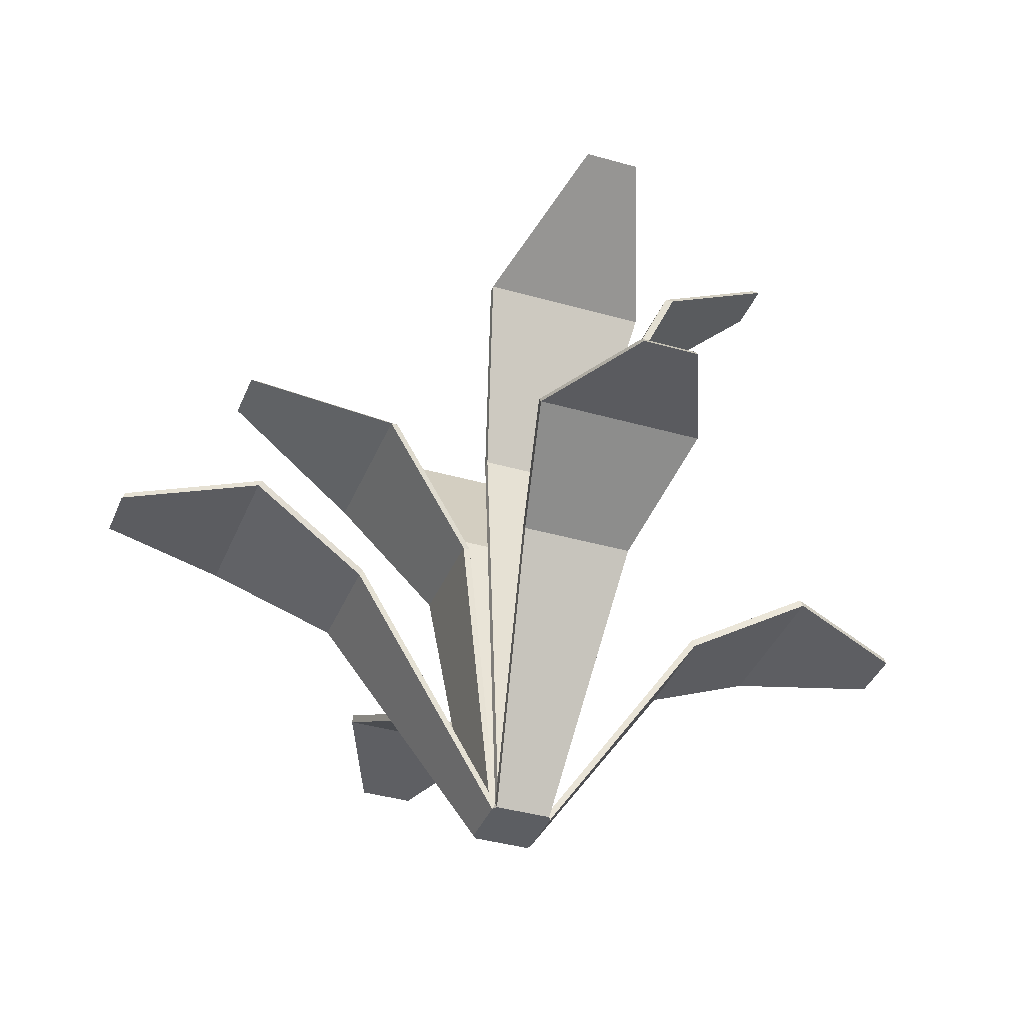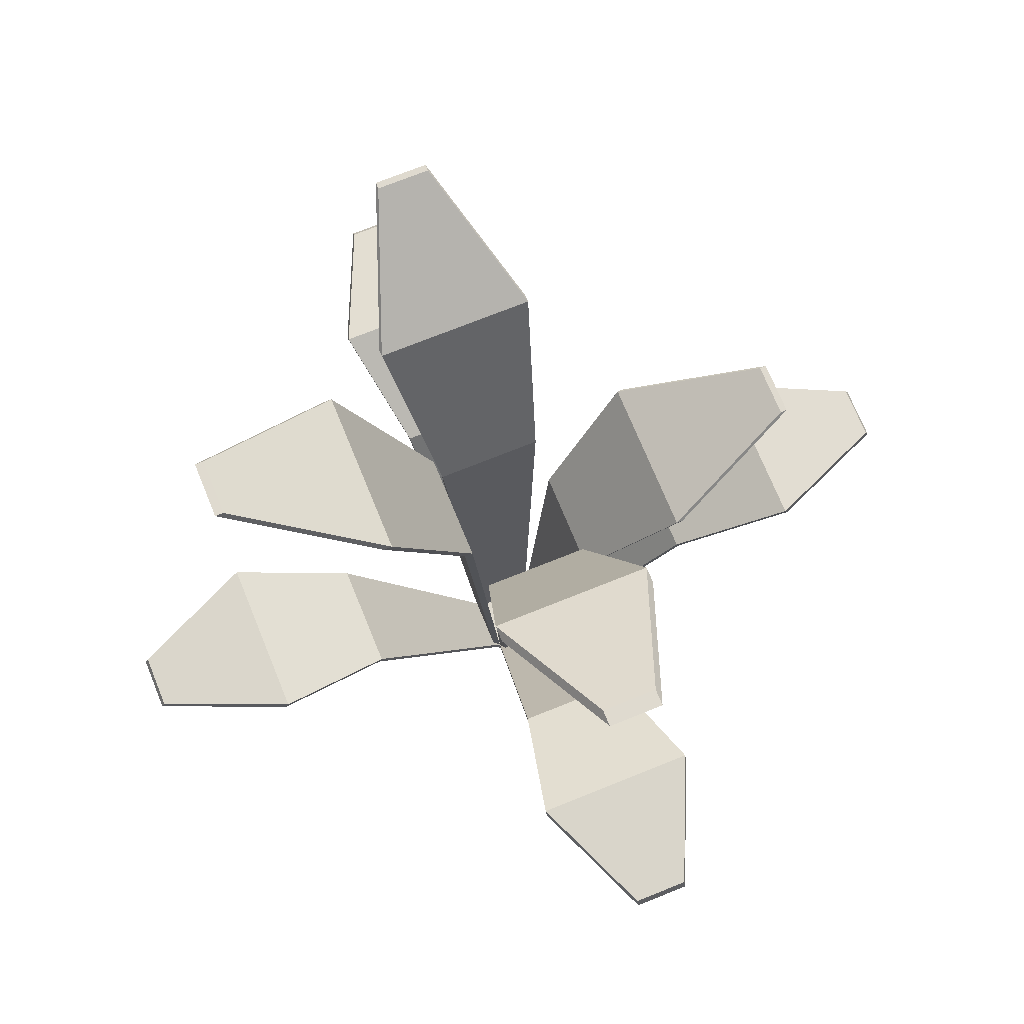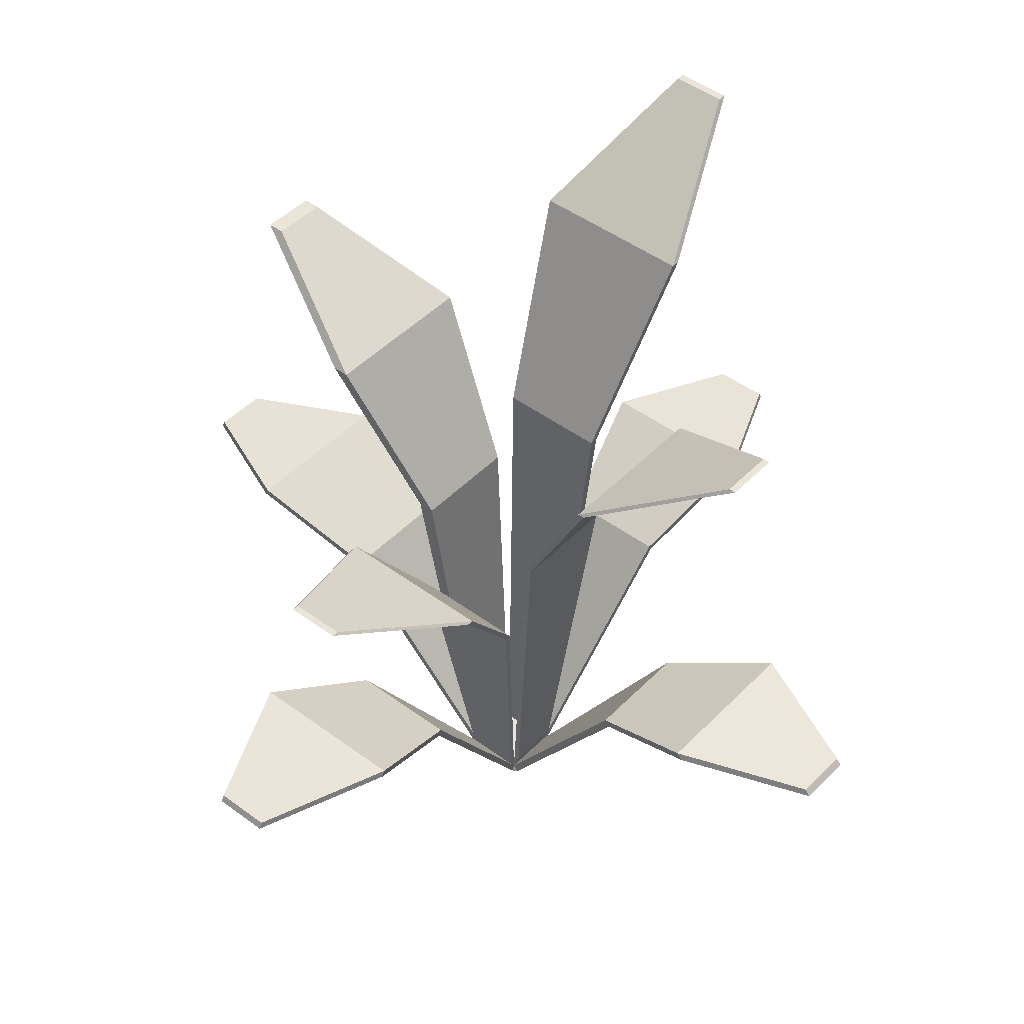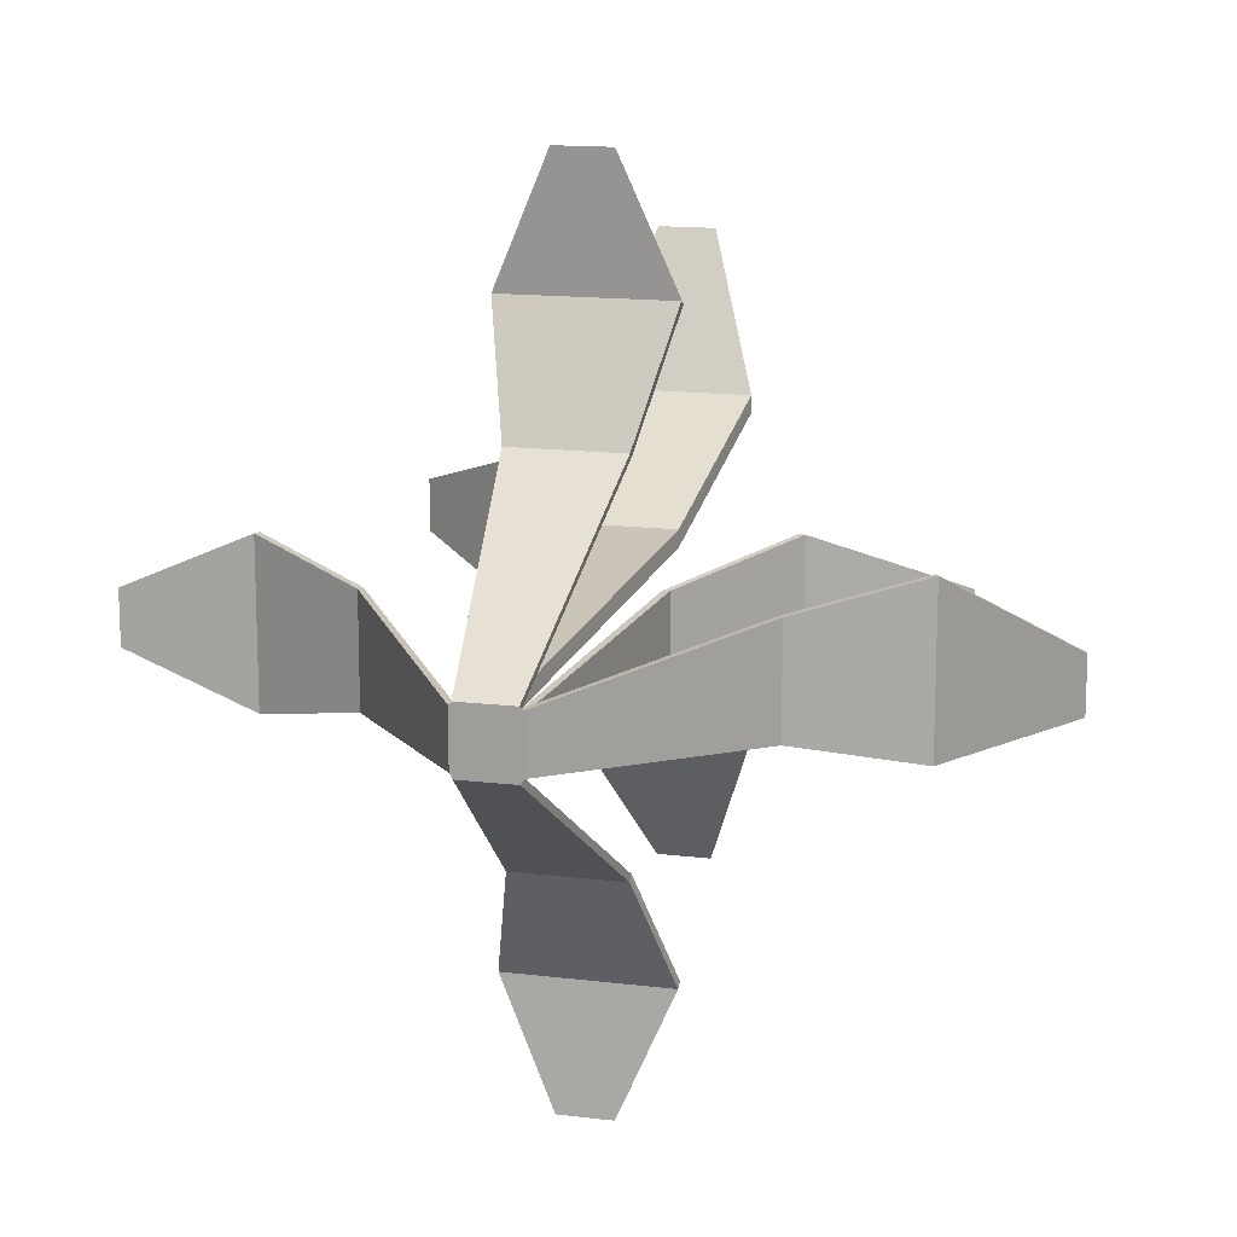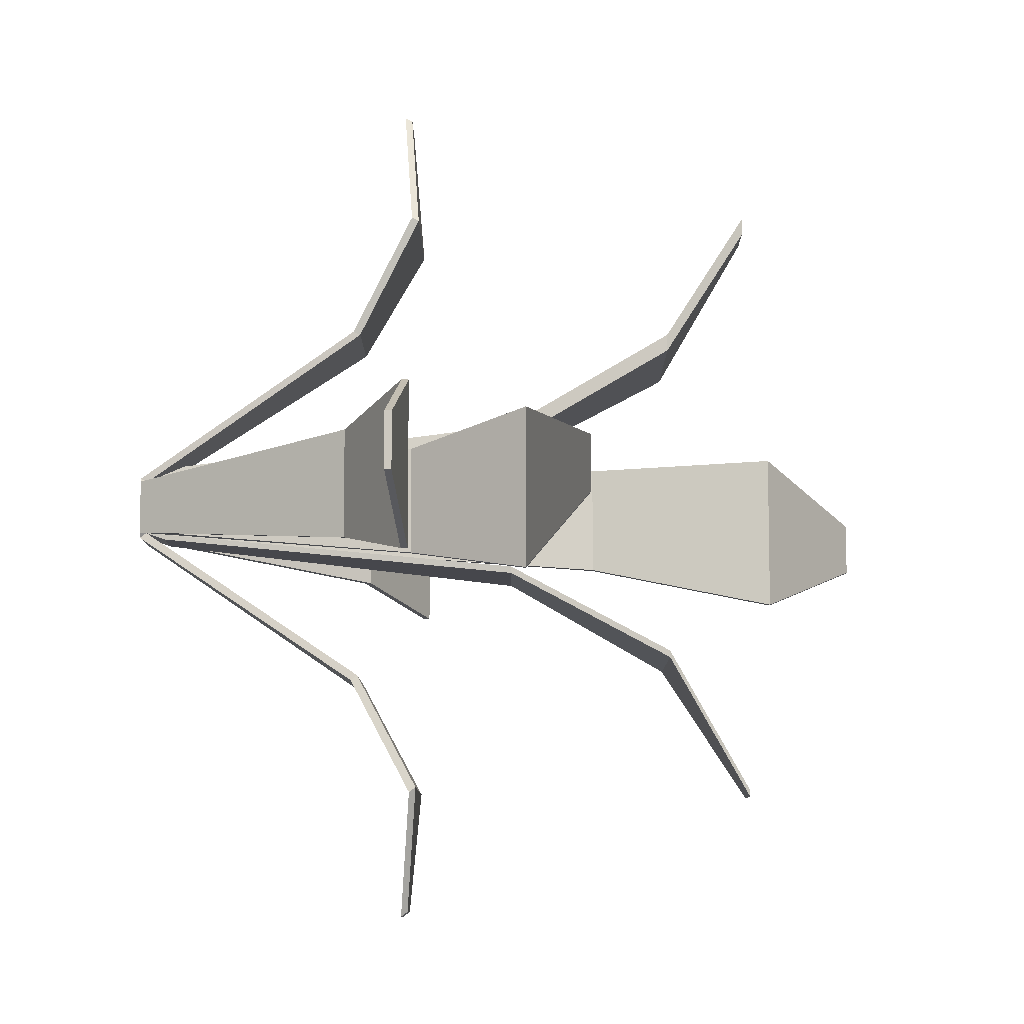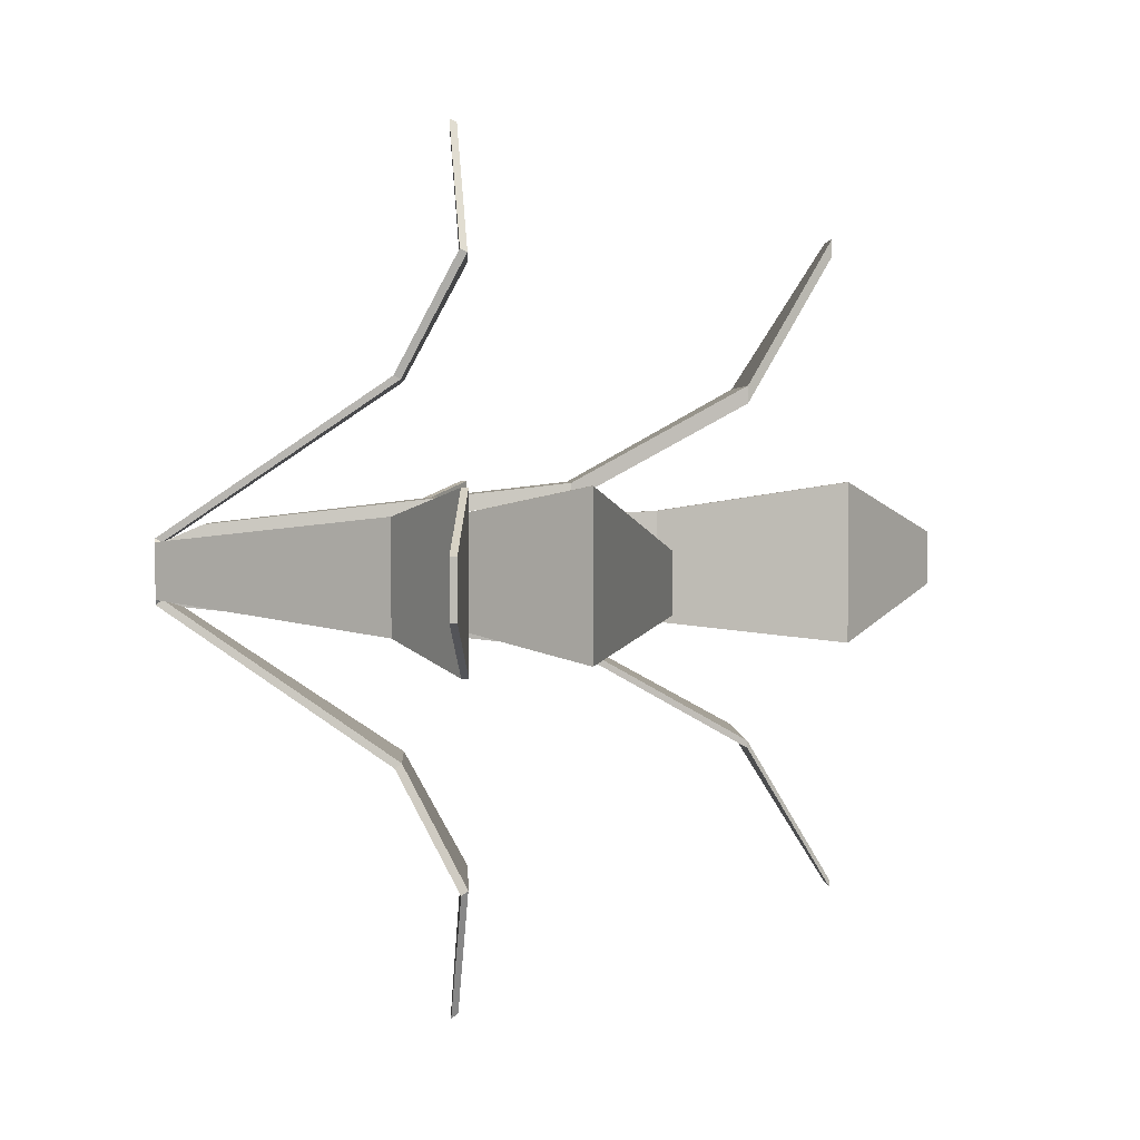
<metadata>
{"format":"obj","ext":"obj","renderer":"f3d","projection":"perspective","resolution":1024,"background":"white","views":[{"elev":-37.5,"azim":159.7,"up":"+Y"},{"elev":70.8,"azim":-22.1,"up":"+Y"},{"elev":45.4,"azim":130.6,"up":"+Y"},{"elev":14.6,"azim":15.0,"up":"+Z"},{"elev":-8.8,"azim":90.2,"up":"+Z"},{"elev":2.3,"azim":87.8,"up":"+Z"}]}
</metadata>
<code>
o carrotGreen
v -0.01106 -0.1208 0.007571
v 0.01108 -0.1208 -0.01457
v -0.01106 -0.1208 -0.01457
v -0.0332 0.1019 -0.0674
v -0.01106 0.1363 -0.1241
v 0.03322 0.1019 -0.0674
v 0.01108 0.1363 -0.1241
v 0.02216 0.03555 -0.03055
v -0.02212 0.03555 -0.03055
v 0.06391 0.04177 0.02971
v 0.02707 -0.006676 0.01864
v 0.06391 0.04177 -0.03671
v 0.02707 -0.006676 -0.02564
v 0.1207 0.06689 0.007571
v 0.1207 0.06689 -0.01457
v -0.06388 0.1531 0.02971
v -0.06388 0.1531 -0.03671
v -0.02704 0.07152 0.01864
v -0.02704 0.07152 -0.02564
v -0.1206 0.1955 0.007571
v -0.1206 0.1955 -0.01457
v -0.0332 0.1019 0.0604
v 0.03322 0.1019 0.0604
v -0.01106 0.1363 0.1171
v 0.01108 0.1363 0.1171
v -0.07321 -0.02921 0.01864
v -0.07321 -0.02921 -0.02564
v -0.1716 -0.007855 0.007571
v -0.1716 -0.007855 -0.01457
v -0.1206 -0.003925 0.02971
v -0.1206 -0.003925 -0.03671
v 0.1207 -0.003925 0.02971
v 0.1207 -0.003925 -0.03671
v 0.1716 -0.007855 0.007571
v 0.1716 -0.007855 -0.01457
v 0.07324 -0.02921 0.01864
v 0.07324 -0.02921 -0.02564
v -0.02212 -0.02921 0.06972
v 0.02216 -0.02921 0.06972
v -0.0332 -0.003925 0.1171
v 0.03322 -0.003925 0.1171
v -0.01106 -0.007855 0.1681
v 0.01108 -0.007855 0.1681
v 0.02216 -0.02921 -0.07672
v -0.02212 -0.02921 -0.07672
v -0.0332 -0.003925 -0.1241
v -0.01106 -0.007855 -0.1751
v 0.03322 -0.003925 -0.1241
v 0.01108 -0.007855 -0.1751
v 0.01108 -0.1208 0.007571
v -0.02212 0.03555 0.02356
v 0.02216 0.03555 0.02356
v -0.01106 0.1363 0.1239
v 0.01108 0.1363 0.1239
v 0.01108 -0.1051 0.01433
v -0.02212 0.03555 0.03032
v 0.02216 0.03555 0.03032
v -0.0332 0.1019 0.06716
v 0.03322 0.1019 0.06716
v -0.01106 -0.1051 0.01433
v 0.01377 -0.1172 0.007571
v 0.01377 -0.1172 -0.01457
v 0.02975 -0.006676 0.01864
v 0.06659 0.04177 -0.03671
v 0.02975 -0.006676 -0.02564
v 0.1233 0.06689 0.007571
v 0.1233 0.06689 -0.01457
v 0.06659 0.04177 0.02971
v -0.0332 0.1019 -0.07018
v -0.01106 0.1363 -0.1269
v 0.03322 0.1019 -0.07018
v 0.02216 0.03555 -0.03334
v -0.02212 0.03555 -0.03334
v 0.01108 0.1363 -0.1269
v 0.01108 -0.113 -0.01735
v -0.01106 -0.113 -0.01735
v -0.06725 0.1531 0.02971
v -0.06725 0.1531 -0.03671
v -0.03041 0.07152 0.01864
v -0.124 0.1955 0.007571
v -0.124 0.1955 -0.01457
v -0.01442 -0.113 -0.01457
v -0.03041 0.07152 -0.02564
v -0.01442 -0.113 0.007571
v -0.07446 -0.03171 0.01864
v -0.07446 -0.03171 -0.02564
v -0.1219 -0.006429 0.02971
v -0.1219 -0.006429 -0.03671
v -0.01231 -0.1233 -0.01457
v -0.1728 -0.01036 0.007571
v -0.1728 -0.01036 -0.01457
v -0.01231 -0.1233 0.007571
v 0.01108 -0.1237 0.008964
v -0.02212 -0.0321 0.07112
v 0.02216 -0.0321 0.07112
v -0.0332 -0.006817 0.1185
v -0.01106 -0.01075 0.1695
v 0.01108 -0.01075 0.1695
v 0.03322 -0.006817 0.1185
v -0.01106 -0.1237 0.008964
v 0.01237 -0.1235 0.007571
v 0.01237 -0.1235 -0.01457
v 0.1729 -0.01052 0.007571
v 0.1729 -0.01052 -0.01457
v 0.07452 -0.03187 0.01864
v 0.07452 -0.03187 -0.02564
v 0.1219 -0.006589 0.02971
v 0.1219 -0.006589 -0.03671
v -0.0332 -0.006664 -0.1262
v -0.01106 -0.0106 -0.1771
v 0.03322 -0.006664 -0.1262
v 0.01108 -0.0106 -0.1771
v 0.01108 -0.1236 -0.01661
v -0.01106 -0.1236 -0.01661
v 0.02216 -0.03195 -0.07876
v -0.02212 -0.03195 -0.07876
f 6 5 4
f 5 6 7
f 2 3 76 75
f 6 8 72 71
f 6 9 8
f 9 6 4
f 9 4 69 73
f 5 7 74 70
f 8 3 2
f 3 8 9
f 4 5 70 69
f 7 6 71 74
f 12 11 10
f 11 12 13
f 14 10 68 66
f 50 2 62 61
f 14 12 10
f 12 14 15
f 50 61 63 11
f 10 11 63 68
f 2 13 65 62
f 50 13 2
f 11 13 50
f 15 14 66 67
f 18 17 16
f 17 18 19
f 20 21 81 80
f 21 17 78 81
f 1 19 18
f 19 1 3
f 19 3 82 83
f 16 20 80 77
f 16 21 20
f 21 16 17
f 17 19 83 78
f 1 18 79 84
f 24 23 22
f 23 24 25
f 54 53 59
f 58 59 53
f 51 50 1
f 50 51 52
f 1 27 26
f 27 1 3
f 29 31 88 91
f 28 29 91 90
f 30 29 28
f 29 30 31
f 31 27 86 88
f 26 30 87 85
f 26 31 30
f 31 26 27
f 1 26 85 92
f 34 33 32
f 33 34 35
f 37 33 108 106
f 34 32 107 103
f 36 50 101 105
f 37 32 33
f 36 32 37
f 33 35 104 108
f 37 50 36
f 50 37 2
f 35 34 103 104
f 36 105 107 32
f 38 50 1
f 50 38 39
f 42 40 96 97
f 38 94 96 40
f 38 41 39
f 40 41 38
f 43 42 97 98
f 42 41 40
f 41 42 43
f 38 1 100 94
f 41 43 98 99
f 44 3 2
f 3 44 45
f 49 48 111 112
f 44 2 113 115
f 47 48 49
f 48 44 115 111
f 47 49 112 110
f 46 109 116 45
f 48 45 44
f 46 45 48
f 3 45 116 114
f 100 93 94
f 22 51 56 58
f 23 59 57 52
f 50 52 57 55
f 1 50 55 60
f 23 25 54 59
f 24 22 58 53
f 25 24 53 54
f 51 1 60 56
f 57 59 58
f 56 57 58
f 60 55 56
f 57 56 55
f 52 51 22 23
f 68 63 64
f 65 64 63
f 68 64 66
f 67 66 64
f 65 63 61
f 62 65 61
f 12 15 67 64
f 13 12 64 65
f 69 70 71
f 74 71 70
f 72 73 71
f 69 71 73
f 75 76 72
f 73 72 76
f 3 9 73 76
f 8 2 75 72
f 77 78 79
f 83 79 78
f 79 83 84
f 82 84 83
f 80 81 77
f 78 77 81
f 18 16 77 79
f 3 1 84 82
f 85 86 92
f 89 92 86
f 90 91 87
f 88 87 91
f 87 88 85
f 86 85 88
f 30 28 90 87
f 27 3 89 86
f 95 94 93
f 99 96 94
f 95 99 94
f 96 99 97
f 98 97 99
f 39 41 99 95
f 50 39 95 93
f 107 108 103
f 104 103 108
f 107 105 106
f 108 107 106
f 105 101 106
f 102 106 101
f 2 37 106 102
f 92 100 1
f 113 114 115
f 116 115 114
f 111 109 110
f 112 111 110
f 116 109 111
f 115 116 111
f 101 50 93
f 3 114 89
f 2 102 113
f 101 93 100 92 89 114 113 102
f 1 50 2 3
f 46 47 110 109
f 48 47 46

</code>
